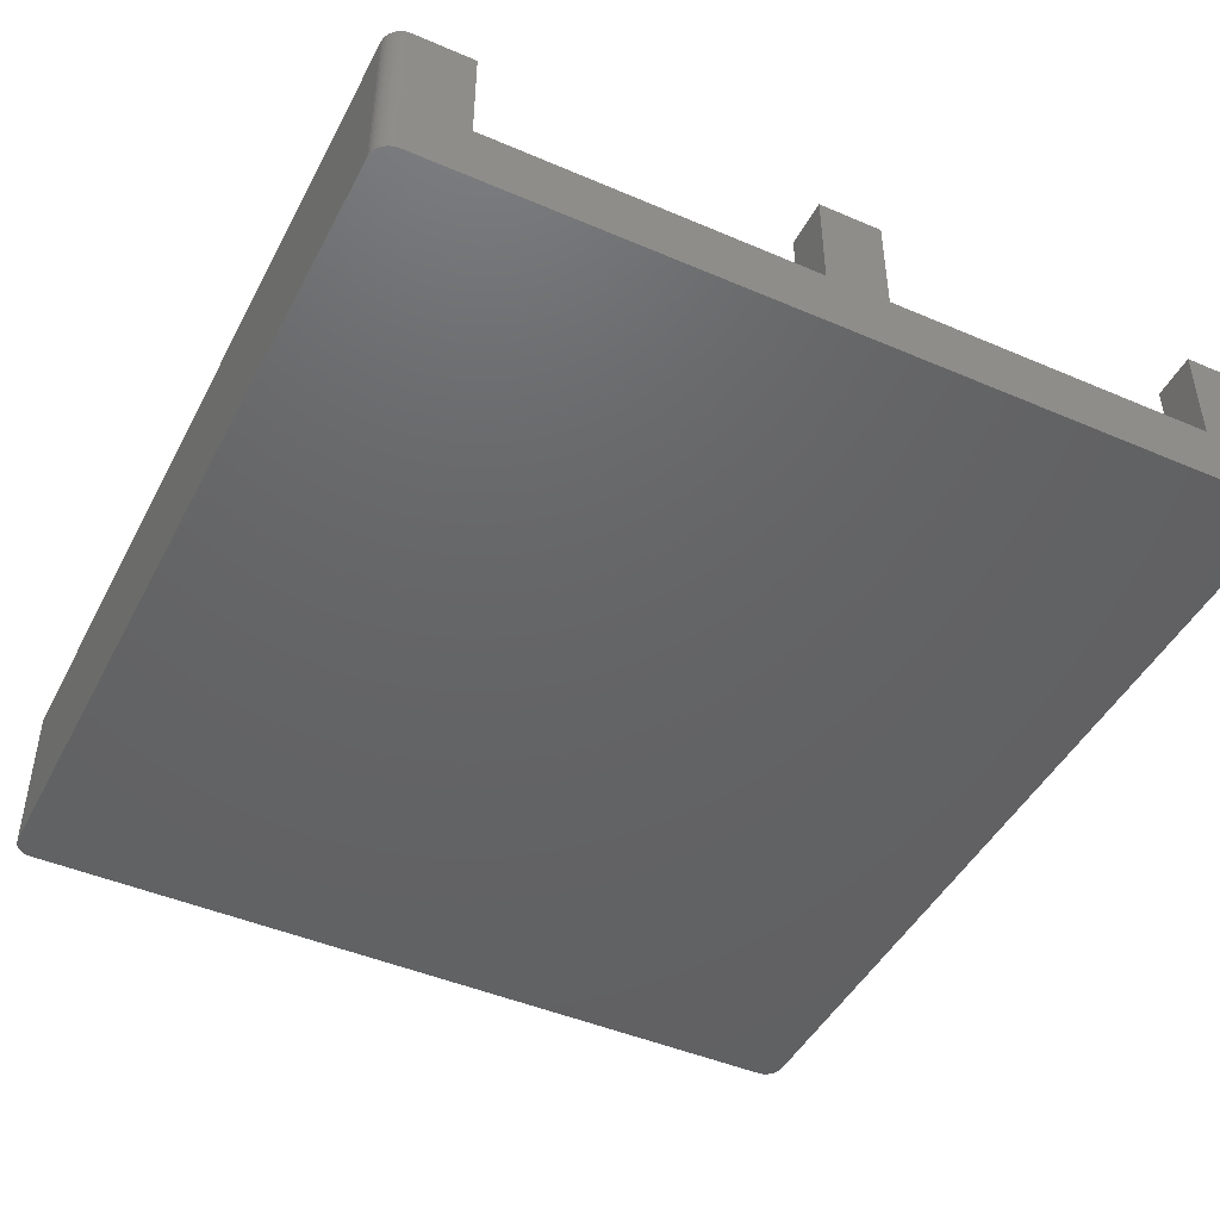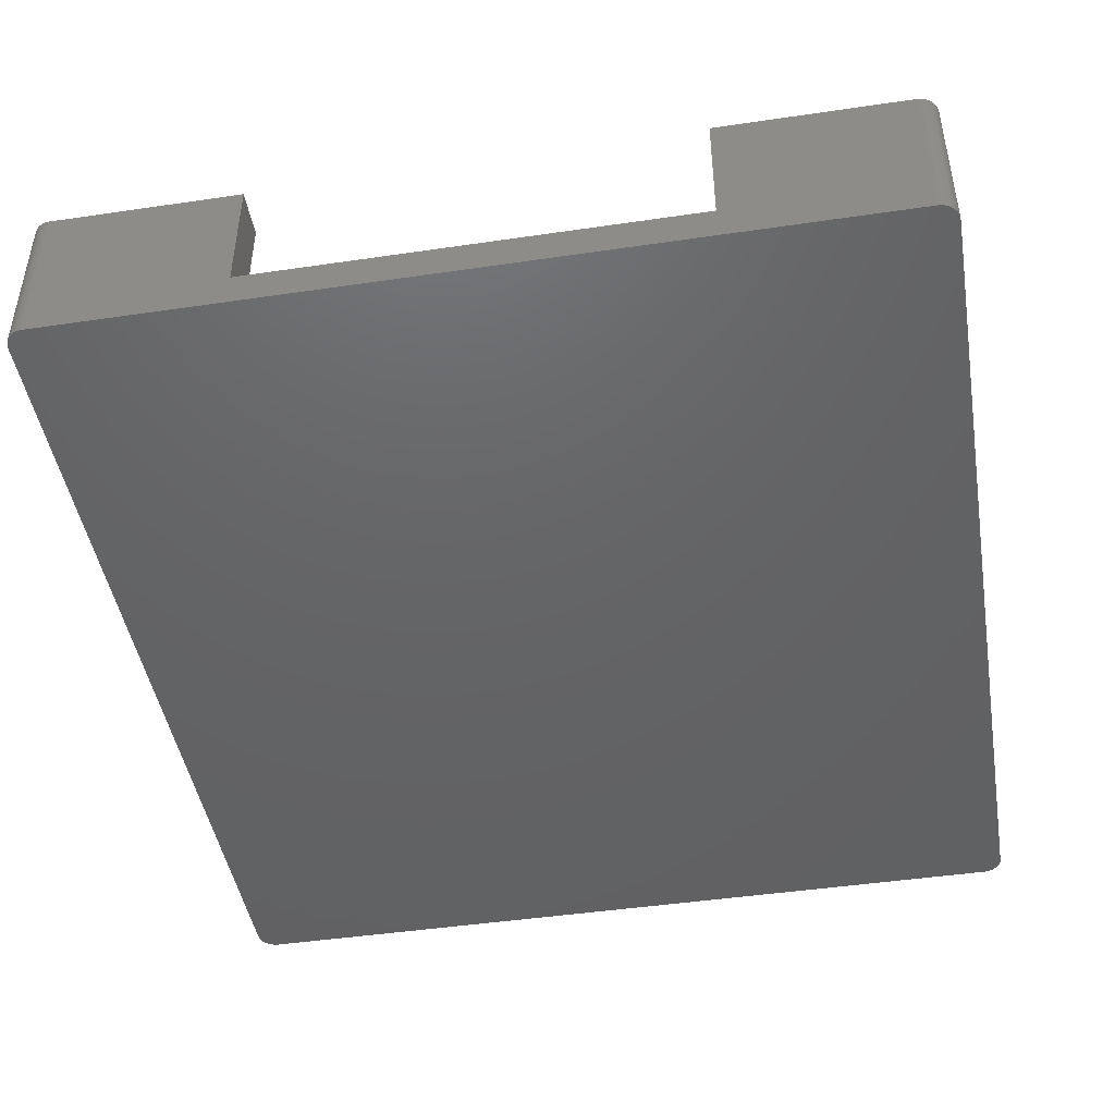
<metadata>
{"format":"stl","ext":"stl","renderer":"f3d","projection":"perspective","resolution":1024,"background":"white","views":[{"elev":-45.7,"azim":-26.3,"up":"+Z"},{"elev":-45.7,"azim":-170.4,"up":"+Z"}]}
</metadata>
<code>
# stl→obj: 364 verts, 724 faces
v -0.125 -0.125 3.292
v -0.125 28.09 -0.125
v -0.125 28.09 3.292
v -0.125 -0.125 -0.125
v 25.61 -0.125 -0.125
v 25.61 28.09 3.292
v 25.61 28.09 -0.125
v 25.61 -0.125 3.292
v 3.717 20.97 -0.125
v 5.355 19.21 -0.125
v 5.355 28.09 -0.125
v 3.865 20.52 -0.125
v 3.875 20.36 -0.125
v 3.835 20.68 -0.125
v 3.785 20.83 -0.125
v 3.631 21.11 -0.125
v 3.529 21.23 -0.125
v 3.413 21.34 -0.125
v 3.283 21.44 -0.125
v 3.143 21.51 -0.125
v 2.994 21.57 -0.125
v 2.839 21.61 -0.125
v 2.68 21.63 -0.125
v 2.52 21.63 -0.125
v 2.361 21.61 -0.125
v 2.206 21.57 -0.125
v 2.057 21.51 -0.125
v 1.917 21.44 -0.125
v 1.787 21.34 -0.125
v 1.671 21.23 -0.125
v 1.569 21.11 -0.125
v 1.335 20.52 -0.125
v 1.325 20.36 -0.125
v 1.365 20.68 -0.125
v 1.415 20.83 -0.125
v 1.483 20.97 -0.125
v 3.865 20.2 -0.125
v 3.835 20.04 -0.125
v 3.785 19.89 -0.125
v 3.717 19.75 -0.125
v 3.631 19.61 -0.125
v 3.529 19.49 -0.125
v 3.355 19.21 -0.125
v 3.413 19.38 -0.125
v 3.143 19.21 -0.125
v 3.283 19.28 -0.125
v 22.07 19.38 -0.125
v 22.12 19.21 -0.125
v 22.2 19.28 -0.125
v 21.95 19.49 -0.125
v 20.12 19.21 -0.125
v 21.85 19.61 -0.125
v 21.62 20.52 -0.125
v 21.61 20.36 -0.125
v 21.76 19.75 -0.125
v 21.69 19.89 -0.125
v 21.65 20.04 -0.125
v 21.62 20.2 -0.125
v 24.14 20.2 -0.125
v 24.16 20.36 -0.125
v 24.14 20.52 -0.125
v 24.11 20.68 -0.125
v 24.07 20.83 -0.125
v 24 20.97 -0.125
v 23.91 21.11 -0.125
v 23.81 21.23 -0.125
v 23.69 21.34 -0.125
v 23.56 21.44 -0.125
v 23.42 21.51 -0.125
v 23.27 21.57 -0.125
v 23.12 21.61 -0.125
v 22.96 21.63 -0.125
v 22.8 21.63 -0.125
v 20.12 28.09 -0.125
v 22.64 21.61 -0.125
v 22.49 21.57 -0.125
v 22.34 21.51 -0.125
v 22.2 21.44 -0.125
v 22.07 21.34 -0.125
v 21.95 21.23 -0.125
v 21.85 21.11 -0.125
v 21.65 20.68 -0.125
v 21.69 20.83 -0.125
v 21.76 20.97 -0.125
v 24.11 20.04 -0.125
v 24.07 19.89 -0.125
v 24 19.75 -0.125
v 22.12 14.46 -0.125
v 23.91 19.61 -0.125
v 23.81 19.49 -0.125
v 23.69 19.38 -0.125
v 23.56 19.28 -0.125
v 23.42 19.21 -0.125
v 23.27 19.15 -0.125
v 23.12 19.11 -0.125
v 22.96 19.09 -0.125
v 22.8 19.09 -0.125
v 22.64 19.11 -0.125
v 22.49 19.15 -0.125
v 22.34 19.21 -0.125
v 3.355 14.46 -0.125
v 2.994 19.15 -0.125
v 2.839 19.11 -0.125
v 2.68 19.09 -0.125
v 2.52 19.09 -0.125
v 2.361 19.11 -0.125
v 2.206 19.15 -0.125
v 2.057 19.21 -0.125
v 1.917 19.28 -0.125
v 1.787 19.38 -0.125
v 1.671 19.49 -0.125
v 1.569 19.61 -0.125
v 1.483 19.75 -0.125
v 1.415 19.89 -0.125
v 1.335 20.2 -0.125
v 1.365 20.04 -0.125
v 24.52 -0.125 -0.095
v 24.52 -0.125 3.292
v 13.77 -0.125 -0.095
v 11.71 -0.125 -0.095
v 11.71 -0.125 3.292
v 13.77 -0.125 3.292
v 0.965 -0.125 -0.095
v 0.965 -0.125 3.292
v 20.12 28.09 3.292
v 5.355 28.09 3.292
v 5.355 29.6 3.292
v 5.355 29.6 -0.975
v 5.355 19.21 -0.975
v 20.12 29.6 -0.975
v 20.12 29.6 3.292
v 20.12 19.21 -0.975
v 22.12 14.46 -0.975
v 22.12 19.21 -0.975
v 3.355 14.46 -0.975
v 3.355 19.21 -0.975
v 0.965 -1.644 3.292
v 0.965 -1.644 -0.095
v 11.71 -1.644 -0.095
v 11.71 -1.644 3.292
v 13.77 -1.644 3.292
v 13.77 -1.644 -0.095
v 24.52 -1.644 -0.095
v 24.52 -1.644 3.292
v 26.53 -1.644 -2.175
v 27.12 -1.005 -2.175
v 27.12 -1.085 -2.175
v -1.645 -1.005 -2.175
v 27.12 28.96 -2.175
v 27.1 -1.164 -2.175
v 27.08 -1.241 -2.175
v -1.645 28.96 -2.175
v 27.05 -1.313 -2.175
v 27.12 29.05 -2.175
v 26.53 29.6 -2.175
v 27.1 29.12 -2.175
v 27 -1.381 -2.175
v 27.08 29.2 -2.175
v 26.95 -1.443 -2.175
v 27.05 29.27 -2.175
v 26.89 -1.498 -2.175
v 27 29.34 -2.175
v 26.83 -1.545 -2.175
v 26.95 29.4 -2.175
v 26.76 -1.584 -2.175
v 26.89 29.46 -2.175
v 26.68 -1.614 -2.175
v 26.83 29.51 -2.175
v 26.6 -1.634 -2.175
v 26.76 29.54 -2.175
v 26.68 29.57 -2.175
v 26.6 29.59 -2.175
v -1.045 -1.644 -2.175
v -1.125 -1.634 -2.175
v -1.203 -1.614 -2.175
v -1.045 29.6 -2.175
v -1.278 -1.584 -2.175
v -1.125 29.59 -2.175
v -1.348 -1.545 -2.175
v -1.203 29.57 -2.175
v -1.413 -1.498 -2.175
v -1.278 29.54 -2.175
v -1.472 -1.443 -2.175
v -1.348 29.51 -2.175
v -1.523 -1.381 -2.175
v -1.413 29.46 -2.175
v -1.566 -1.313 -2.175
v -1.472 29.4 -2.175
v -1.6 -1.241 -2.175
v -1.523 29.34 -2.175
v -1.625 -1.164 -2.175
v -1.566 29.27 -2.175
v -1.64 -1.085 -2.175
v -1.6 29.2 -2.175
v -1.625 29.12 -2.175
v -1.64 29.05 -2.175
v -1.64 -1.085 3.292
v -1.625 -1.164 3.292
v -1.645 28.96 3.292
v -1.645 -1.005 3.292
v 27.12 28.96 3.292
v 27.12 29.05 3.292
v -1.472 29.4 3.292
v -1.413 29.46 3.292
v -1.045 29.6 3.292
v -1.045 -1.644 3.292
v -1.125 29.59 3.292
v -1.203 29.57 3.292
v -1.278 29.54 3.292
v -1.125 -1.634 3.292
v -1.348 29.51 3.292
v -1.203 -1.614 3.292
v -1.278 -1.584 3.292
v -1.348 -1.545 3.292
v -1.523 29.34 3.292
v -1.413 -1.498 3.292
v -1.566 29.27 3.292
v -1.472 -1.443 3.292
v -1.6 29.2 3.292
v -1.523 -1.381 3.292
v -1.625 29.12 3.292
v -1.566 -1.313 3.292
v -1.64 29.05 3.292
v -1.6 -1.241 3.292
v 26.53 29.6 3.292
v 27.12 -1.005 3.292
v 27.1 29.12 3.292
v 27.08 29.2 3.292
v 26.53 -1.644 3.292
v 27.05 29.27 3.292
v 27.12 -1.085 3.292
v 27 29.34 3.292
v 27.1 -1.164 3.292
v 26.95 29.4 3.292
v 27.08 -1.241 3.292
v 26.89 29.46 3.292
v 27.05 -1.313 3.292
v 26.83 29.51 3.292
v 27 -1.381 3.292
v 26.76 29.54 3.292
v 26.95 -1.443 3.292
v 26.68 29.57 3.292
v 26.89 -1.498 3.292
v 26.6 29.59 3.292
v 26.83 -1.545 3.292
v 26.76 -1.584 3.292
v 26.68 -1.614 3.292
v 26.6 -1.634 3.292
v 1.415 20.83 5.04
v 1.365 20.68 5.04
v 3.717 20.97 5.04
v 3.631 21.11 5.04
v 2.994 21.57 5.04
v 3.143 21.51 5.04
v 2.057 21.51 5.04
v 2.206 21.57 5.04
v 1.483 20.97 5.04
v 3.143 19.21 5.04
v 2.994 19.15 5.04
v 2.52 21.63 3.29
v 2.68 21.63 3.29
v 3.283 21.44 5.04
v 3.413 21.34 5.04
v 1.671 21.23 5.04
v 1.569 21.11 5.04
v 1.787 21.34 5.04
v 3.717 19.75 5.04
v 3.785 19.89 5.04
v 2.839 19.11 5.04
v 3.529 21.23 5.04
v 2.839 21.61 5.04
v 2.765 21.62 3.29
v 2.765 21.62 5.04
v 1.335 20.52 5.04
v 1.325 20.36 5.04
v 2.435 21.62 3.29
v 2.361 21.61 5.04
v 2.435 21.62 5.04
v 1.917 21.44 5.04
v 3.875 20.36 5.04
v 3.865 20.52 5.04
v 2.68 19.09 3.29
v 2.765 19.1 3.29
v 2.765 19.1 5.04
v 3.785 20.83 5.04
v 3.835 20.68 5.04
v 3.865 20.2 5.04
v 3.835 20.04 5.04
v 3.631 19.61 5.04
v 3.529 19.49 5.04
v 3.413 19.38 5.04
v 3.283 19.28 5.04
v 2.435 19.1 5.04
v 2.206 19.15 5.04
v 2.361 19.11 5.04
v 2.057 19.21 5.04
v 1.917 19.28 5.04
v 1.787 19.38 5.04
v 1.671 19.49 5.04
v 1.569 19.61 5.04
v 1.483 19.75 5.04
v 1.415 19.89 5.04
v 1.365 20.04 5.04
v 1.335 20.2 5.04
v 2.52 19.09 3.29
v 2.435 19.1 3.29
v 24.16 20.36 5.04
v 24.14 20.52 5.04
v 21.62 20.52 5.04
v 21.61 20.36 5.04
v 22.8 21.63 3.29
v 22.96 21.63 3.29
v 23.81 19.49 5.04
v 23.91 19.61 5.04
v 23.69 21.34 5.04
v 23.81 21.23 5.04
v 21.95 21.23 5.04
v 22.07 21.34 5.04
v 22.34 21.51 5.04
v 22.49 21.57 5.04
v 24.07 20.83 5.04
v 24 20.97 5.04
v 24.11 20.68 5.04
v 23.27 21.57 5.04
v 23.42 21.51 5.04
v 23.56 21.44 5.04
v 21.76 20.97 5.04
v 21.69 20.83 5.04
v 21.85 21.11 5.04
v 21.65 20.68 5.04
v 22.2 21.44 5.04
v 22.71 21.62 3.29
v 22.64 21.61 5.04
v 22.71 21.62 5.04
v 22.64 19.11 5.04
v 22.49 19.15 5.04
v 22.96 19.09 3.29
v 23.05 19.1 3.29
v 23.12 19.11 5.04
v 23.05 19.1 5.04
v 23.91 21.11 5.04
v 23.12 21.61 5.04
v 23.05 21.62 3.29
v 23.05 21.62 5.04
v 22.71 19.1 3.29
v 22.71 19.1 5.04
v 22.8 19.09 3.29
v 21.65 20.04 5.04
v 21.69 19.89 5.04
v 23.56 19.28 5.04
v 23.42 19.21 5.04
v 23.27 19.15 5.04
v 24 19.75 5.04
v 24.07 19.89 5.04
v 24.14 20.2 5.04
v 24.11 20.04 5.04
v 23.69 19.38 5.04
v 22.34 19.21 5.04
v 22.2 19.28 5.04
v 22.07 19.38 5.04
v 21.95 19.49 5.04
v 21.85 19.61 5.04
v 21.76 19.75 5.04
v 21.62 20.2 5.04
f 1 2 3
f 2 1 4
f 5 6 7
f 6 5 8
f 9 10 11
f 10 12 13
f 10 14 12
f 10 15 14
f 10 9 15
f 11 16 9
f 11 17 16
f 11 18 17
f 11 19 18
f 11 20 19
f 11 21 20
f 11 22 21
f 11 23 22
f 11 24 23
f 2 24 11
f 24 2 25
f 25 2 26
f 26 2 27
f 27 2 28
f 28 2 29
f 29 2 30
f 30 2 31
f 32 2 33
f 34 2 32
f 35 2 34
f 36 2 35
f 31 2 36
f 37 10 13
f 38 10 37
f 39 10 38
f 40 10 39
f 41 10 40
f 42 10 41
f 43 42 44
f 42 43 10
f 45 43 46
f 46 43 44
f 47 48 49
f 50 48 47
f 51 50 52
f 53 51 54
f 50 51 48
f 55 51 52
f 56 51 55
f 57 51 56
f 58 51 57
f 54 51 58
f 59 7 60
f 7 61 60
f 7 62 61
f 7 63 62
f 7 64 63
f 7 65 64
f 7 66 65
f 7 67 66
f 7 68 67
f 7 69 68
f 7 70 69
f 7 71 70
f 7 72 71
f 7 73 72
f 74 73 7
f 73 74 75
f 75 74 76
f 76 74 77
f 77 74 78
f 78 74 79
f 79 74 80
f 80 74 81
f 82 51 53
f 83 51 82
f 84 51 83
f 51 84 74
f 81 74 84
f 7 59 5
f 85 5 59
f 86 5 85
f 87 5 86
f 88 87 89
f 88 89 90
f 88 90 91
f 88 91 92
f 88 92 93
f 88 93 94
f 88 94 95
f 88 95 96
f 88 96 97
f 88 97 98
f 88 98 99
f 48 99 100
f 48 100 49
f 99 48 88
f 87 88 5
f 101 5 88
f 102 43 45
f 43 102 101
f 103 101 102
f 104 101 103
f 105 101 104
f 106 101 105
f 107 101 106
f 108 101 107
f 109 101 108
f 110 101 109
f 111 101 110
f 112 101 111
f 113 101 112
f 4 113 114
f 2 115 33
f 101 4 5
f 113 4 101
f 116 4 114
f 115 4 116
f 4 115 2
f 8 117 118
f 5 119 117
f 119 5 120
f 4 120 5
f 5 117 8
f 119 121 122
f 121 119 120
f 123 1 124
f 123 4 1
f 120 4 123
f 74 6 125
f 6 74 7
f 2 126 3
f 126 2 11
f 11 127 126
f 127 11 128
f 129 11 10
f 11 129 128
f 130 74 131
f 132 74 130
f 74 132 51
f 131 74 125
f 130 128 132
f 132 133 134
f 129 132 128
f 132 129 133
f 135 129 136
f 129 135 133
f 133 101 88
f 101 133 135
f 101 136 43
f 136 101 135
f 133 48 134
f 48 133 88
f 136 10 43
f 10 136 129
f 132 48 51
f 48 132 134
f 137 123 124
f 123 137 138
f 139 121 120
f 121 139 140
f 123 139 120
f 139 123 138
f 141 119 122
f 119 141 142
f 143 118 117
f 118 143 144
f 119 143 117
f 143 119 142
f 145 146 147
f 146 148 149
f 145 147 150
f 146 145 148
f 145 150 151
f 152 149 148
f 145 151 153
f 154 155 156
f 145 153 157
f 156 155 158
f 145 157 159
f 158 155 160
f 145 159 161
f 160 155 162
f 145 161 163
f 162 155 164
f 145 163 165
f 164 155 166
f 145 165 167
f 166 155 168
f 145 167 169
f 168 155 170
f 170 155 171
f 171 155 172
f 148 145 173
f 155 149 152
f 148 173 174
f 149 155 154
f 148 174 175
f 155 152 176
f 148 175 177
f 176 152 178
f 148 177 179
f 178 152 180
f 148 179 181
f 180 152 182
f 148 181 183
f 182 152 184
f 148 183 185
f 184 152 186
f 148 185 187
f 186 152 188
f 148 187 189
f 188 152 190
f 148 189 191
f 190 152 192
f 148 191 193
f 192 152 194
f 194 152 195
f 195 152 196
f 191 197 193
f 197 191 198
f 148 199 152
f 199 148 200
f 201 154 202
f 154 201 149
f 193 200 148
f 200 193 197
f 186 203 204
f 203 186 188
f 127 3 126
f 199 3 205
f 205 3 127
f 1 137 124
f 1 206 137
f 3 199 1
f 199 205 207
f 200 1 199
f 199 207 208
f 1 200 206
f 199 208 209
f 206 200 210
f 199 209 211
f 210 200 212
f 199 211 204
f 212 200 213
f 199 204 203
f 213 200 214
f 199 203 215
f 214 200 216
f 199 215 217
f 216 200 218
f 199 217 219
f 218 200 220
f 199 219 221
f 220 200 222
f 199 221 223
f 222 200 224
f 224 200 198
f 198 200 197
f 225 201 202
f 201 6 226
f 225 202 227
f 8 226 6
f 225 227 228
f 229 226 8
f 225 228 230
f 226 229 231
f 225 230 232
f 231 229 233
f 225 232 234
f 233 229 235
f 225 234 236
f 235 229 237
f 225 236 238
f 237 229 239
f 225 238 240
f 239 229 241
f 225 240 242
f 241 229 243
f 225 242 244
f 243 229 245
f 201 225 6
f 245 229 246
f 246 229 247
f 131 6 225
f 6 131 125
f 247 229 248
f 144 8 118
f 8 144 229
f 121 141 122
f 141 121 140
f 172 225 244
f 225 172 155
f 225 130 131
f 130 155 128
f 155 130 225
f 128 205 127
f 128 176 205
f 176 128 155
f 152 223 196
f 223 152 199
f 226 149 201
f 149 226 146
f 206 138 137
f 173 139 138
f 139 173 142
f 145 142 173
f 173 138 206
f 139 141 140
f 141 139 142
f 143 229 144
f 143 145 229
f 142 145 143
f 230 162 232
f 162 230 160
f 194 217 192
f 217 194 219
f 195 219 194
f 219 195 221
f 239 153 237
f 153 239 157
f 241 157 239
f 157 241 159
f 161 241 243
f 241 161 159
f 175 210 212
f 210 175 174
f 228 160 230
f 160 228 158
f 166 238 236
f 238 166 168
f 171 244 242
f 244 171 172
f 180 209 208
f 209 180 182
f 182 211 209
f 211 182 184
f 192 215 190
f 215 192 217
f 190 203 188
f 203 190 215
f 196 221 195
f 221 196 223
f 235 150 233
f 150 235 151
f 231 146 226
f 146 231 147
f 233 147 231
f 147 233 150
f 167 246 247
f 246 167 165
f 179 213 214
f 213 179 177
f 181 214 216
f 214 181 179
f 177 212 213
f 212 177 175
f 183 216 218
f 216 183 181
f 189 198 191
f 198 189 224
f 227 158 228
f 158 227 156
f 202 156 227
f 156 202 154
f 164 236 234
f 236 164 166
f 232 164 234
f 164 232 162
f 168 240 238
f 240 168 170
f 170 242 240
f 242 170 171
f 178 208 207
f 208 178 180
f 184 204 211
f 204 184 186
f 237 151 235
f 151 237 153
f 145 248 229
f 248 145 169
f 169 247 248
f 247 169 167
f 165 245 246
f 245 165 163
f 174 206 210
f 206 174 173
f 185 222 187
f 222 185 220
f 187 224 189
f 224 187 222
f 176 207 205
f 207 176 178
f 163 243 245
f 243 163 161
f 183 220 185
f 220 183 218
f 34 249 35
f 249 34 250
f 251 16 252
f 16 251 9
f 20 253 254
f 253 20 21
f 26 255 256
f 255 26 27
f 35 257 36
f 257 35 249
f 102 258 259
f 258 102 45
f 23 260 261
f 260 23 24
f 18 262 263
f 262 18 19
f 31 264 30
f 264 31 265
f 29 264 266
f 264 29 30
f 267 39 268
f 39 267 40
f 103 259 269
f 259 103 102
f 17 263 270
f 263 17 18
f 252 17 270
f 17 252 16
f 21 271 253
f 271 21 22
f 271 272 273
f 22 272 271
f 23 272 22
f 272 23 261
f 19 254 262
f 254 19 20
f 33 274 32
f 274 33 275
f 36 265 31
f 265 36 257
f 260 24 276
f 276 277 278
f 25 276 24
f 276 25 277
f 25 256 277
f 256 25 26
f 27 279 255
f 279 27 28
f 28 266 279
f 266 28 29
f 280 12 281
f 12 280 13
f 282 104 283
f 283 269 284
f 103 283 104
f 283 103 269
f 285 9 251
f 9 285 15
f 286 15 285
f 15 286 14
f 281 14 286
f 14 281 12
f 281 287 280
f 286 287 281
f 286 288 287
f 285 288 286
f 285 268 288
f 251 268 285
f 251 267 268
f 252 267 251
f 252 289 267
f 270 289 252
f 270 290 289
f 263 290 270
f 263 291 290
f 262 291 263
f 262 292 291
f 254 292 262
f 254 258 292
f 273 254 253
f 254 273 258
f 273 253 271
f 284 258 273
f 258 284 259
f 259 284 269
f 256 278 277
f 255 278 256
f 278 255 293
f 293 294 295
f 296 293 255
f 293 296 294
f 279 296 255
f 279 297 296
f 266 297 279
f 266 298 297
f 264 298 266
f 264 299 298
f 265 299 264
f 265 300 299
f 257 300 265
f 257 301 300
f 249 301 257
f 249 302 301
f 250 302 249
f 250 303 302
f 274 303 250
f 274 304 303
f 304 274 275
f 32 250 34
f 250 32 274
f 108 294 296
f 294 108 107
f 115 275 33
f 275 115 304
f 114 303 116
f 303 114 302
f 111 300 112
f 300 111 299
f 288 37 287
f 37 288 38
f 287 13 280
f 13 287 37
f 268 38 288
f 38 268 39
f 45 292 258
f 292 45 46
f 44 290 291
f 290 44 42
f 290 41 289
f 41 290 42
f 110 297 298
f 297 110 109
f 105 282 305
f 282 105 104
f 295 306 293
f 106 306 295
f 105 306 106
f 306 105 305
f 107 295 294
f 295 107 106
f 116 304 115
f 304 116 303
f 111 298 299
f 298 111 110
f 113 302 114
f 302 113 301
f 46 291 292
f 291 46 44
f 289 40 267
f 40 289 41
f 109 296 297
f 296 109 108
f 112 301 113
f 301 112 300
f 293 276 278
f 276 293 306
f 283 273 272
f 273 283 284
f 276 272 261
f 272 276 283
f 276 261 260
f 306 283 276
f 283 306 282
f 282 306 305
f 307 61 308
f 61 307 60
f 54 309 53
f 309 54 310
f 72 311 312
f 311 72 73
f 313 89 314
f 89 313 90
f 66 315 316
f 315 66 67
f 79 317 318
f 317 79 80
f 76 319 320
f 319 76 77
f 321 64 322
f 64 321 63
f 308 62 323
f 62 308 61
f 69 324 325
f 324 69 70
f 67 326 315
f 326 67 68
f 83 327 84
f 327 83 328
f 84 329 81
f 329 84 327
f 82 328 83
f 328 82 330
f 78 318 331
f 318 78 79
f 311 73 332
f 332 333 334
f 75 332 73
f 332 75 333
f 99 335 336
f 335 99 98
f 337 96 338
f 338 339 340
f 95 338 96
f 338 95 339
f 323 63 321
f 63 323 62
f 341 66 316
f 66 341 65
f 322 65 341
f 65 322 64
f 70 342 324
f 342 70 71
f 342 343 344
f 71 343 342
f 72 343 71
f 343 72 312
f 68 325 326
f 325 68 69
f 81 317 80
f 317 81 329
f 75 320 333
f 320 75 76
f 335 345 346
f 98 345 335
f 97 345 98
f 345 97 347
f 56 348 57
f 348 56 349
f 93 350 351
f 350 93 92
f 94 351 352
f 351 94 93
f 95 352 339
f 352 95 94
f 353 86 354
f 86 353 87
f 314 87 353
f 87 314 89
f 308 355 307
f 323 355 308
f 323 356 355
f 321 356 323
f 321 354 356
f 322 354 321
f 322 353 354
f 341 353 322
f 341 314 353
f 316 314 341
f 316 313 314
f 315 313 316
f 315 357 313
f 326 357 315
f 326 350 357
f 325 350 326
f 325 351 350
f 344 325 324
f 325 344 351
f 344 324 342
f 340 351 344
f 351 340 352
f 352 340 339
f 320 334 333
f 319 334 320
f 334 319 346
f 346 336 335
f 358 346 319
f 346 358 336
f 331 358 319
f 331 359 358
f 318 359 331
f 318 360 359
f 317 360 318
f 317 361 360
f 329 361 317
f 329 362 361
f 327 362 329
f 327 363 362
f 328 363 327
f 328 349 363
f 330 349 328
f 330 348 349
f 309 348 330
f 309 364 348
f 364 309 310
f 53 330 82
f 330 53 309
f 77 331 319
f 331 77 78
f 354 85 356
f 85 354 86
f 356 59 355
f 59 356 85
f 355 60 307
f 60 355 59
f 100 336 358
f 336 100 99
f 50 362 52
f 362 50 361
f 58 310 54
f 310 58 364
f 92 357 350
f 357 92 91
f 97 337 347
f 337 97 96
f 47 359 360
f 359 47 49
f 50 360 361
f 360 50 47
f 55 349 56
f 349 55 363
f 57 364 58
f 364 57 348
f 91 313 357
f 313 91 90
f 49 358 359
f 358 49 100
f 52 363 55
f 363 52 362
f 346 332 334
f 332 346 345
f 338 344 343
f 344 338 340
f 332 343 312
f 343 332 338
f 332 312 311
f 345 338 332
f 338 345 337
f 337 345 347

</code>
